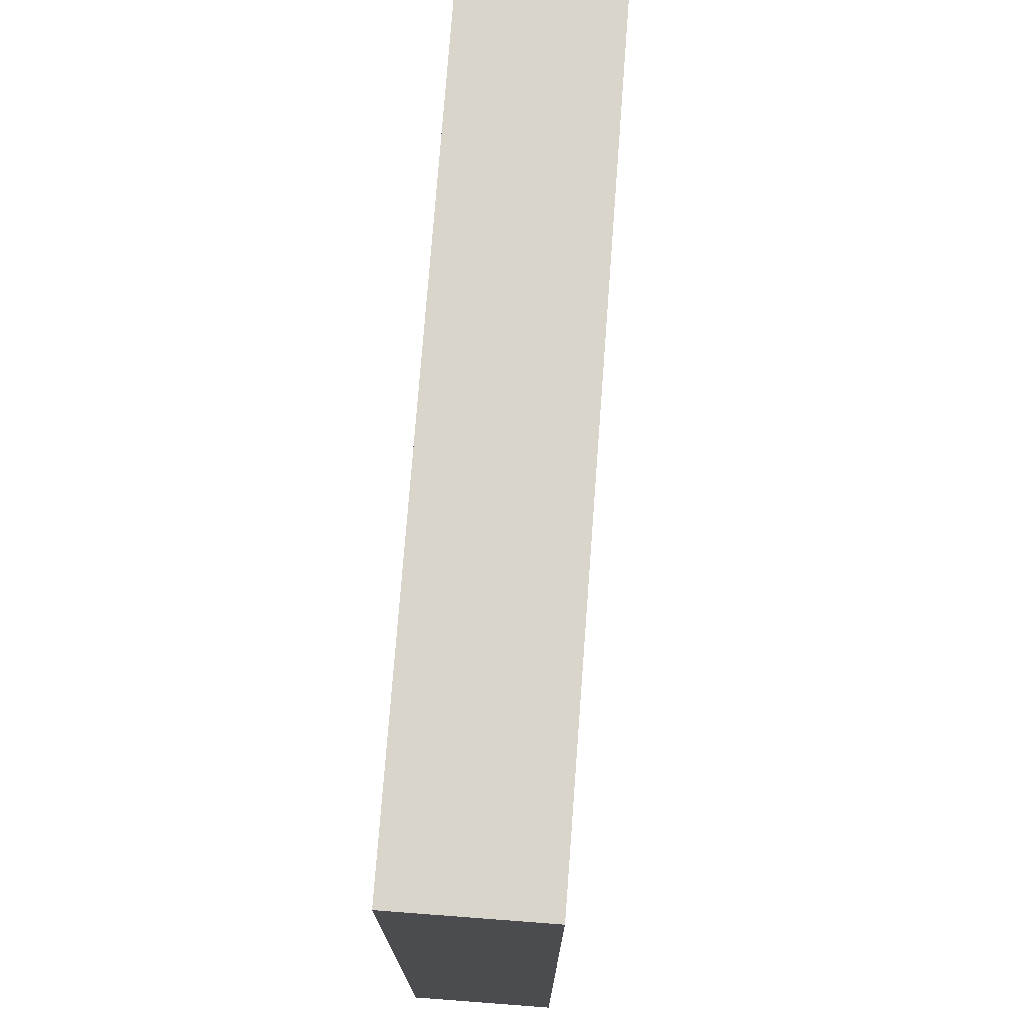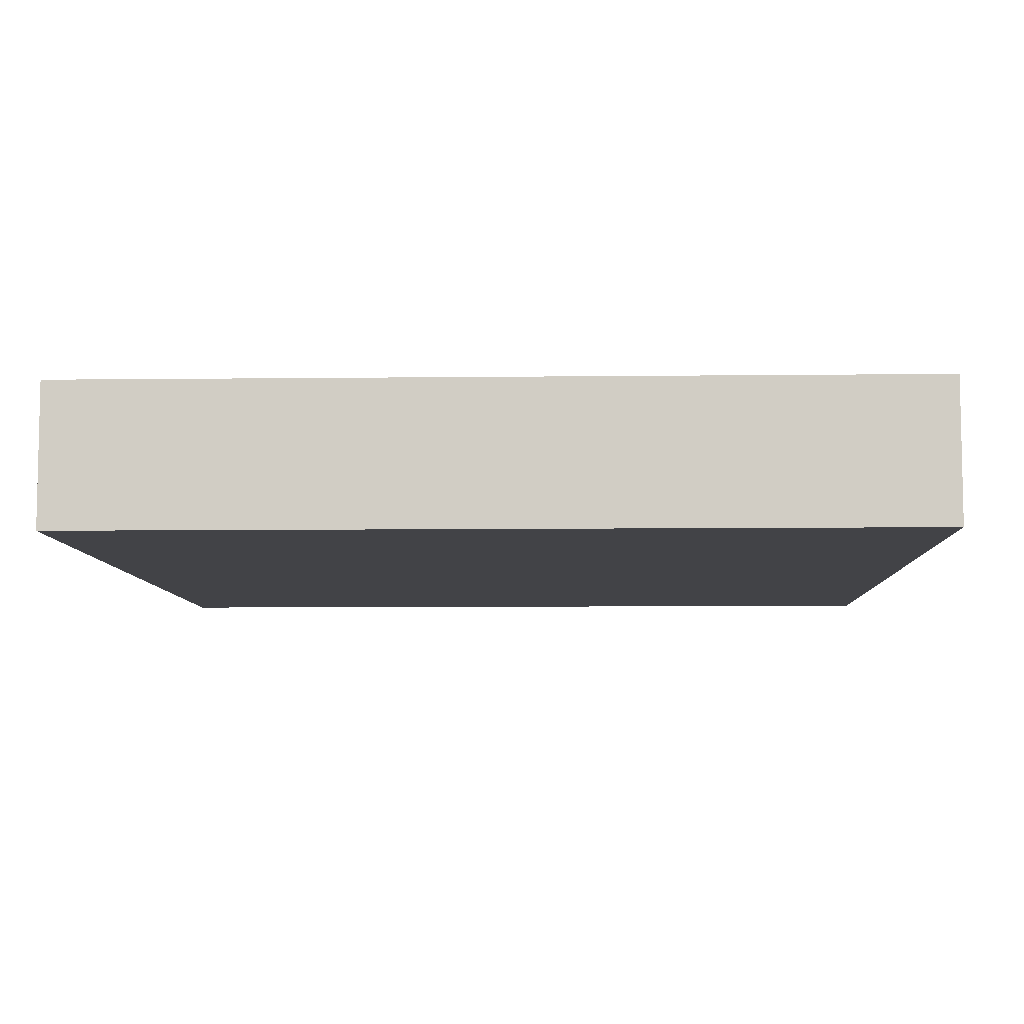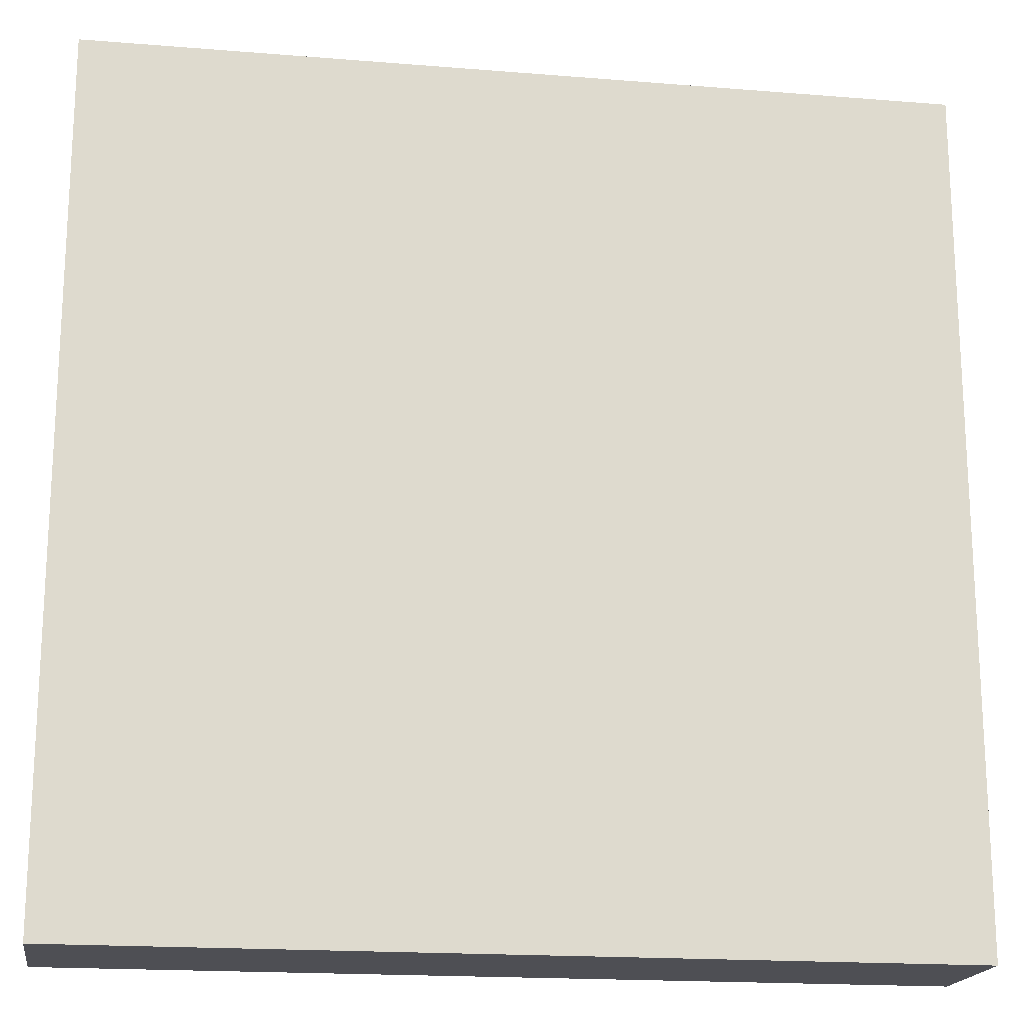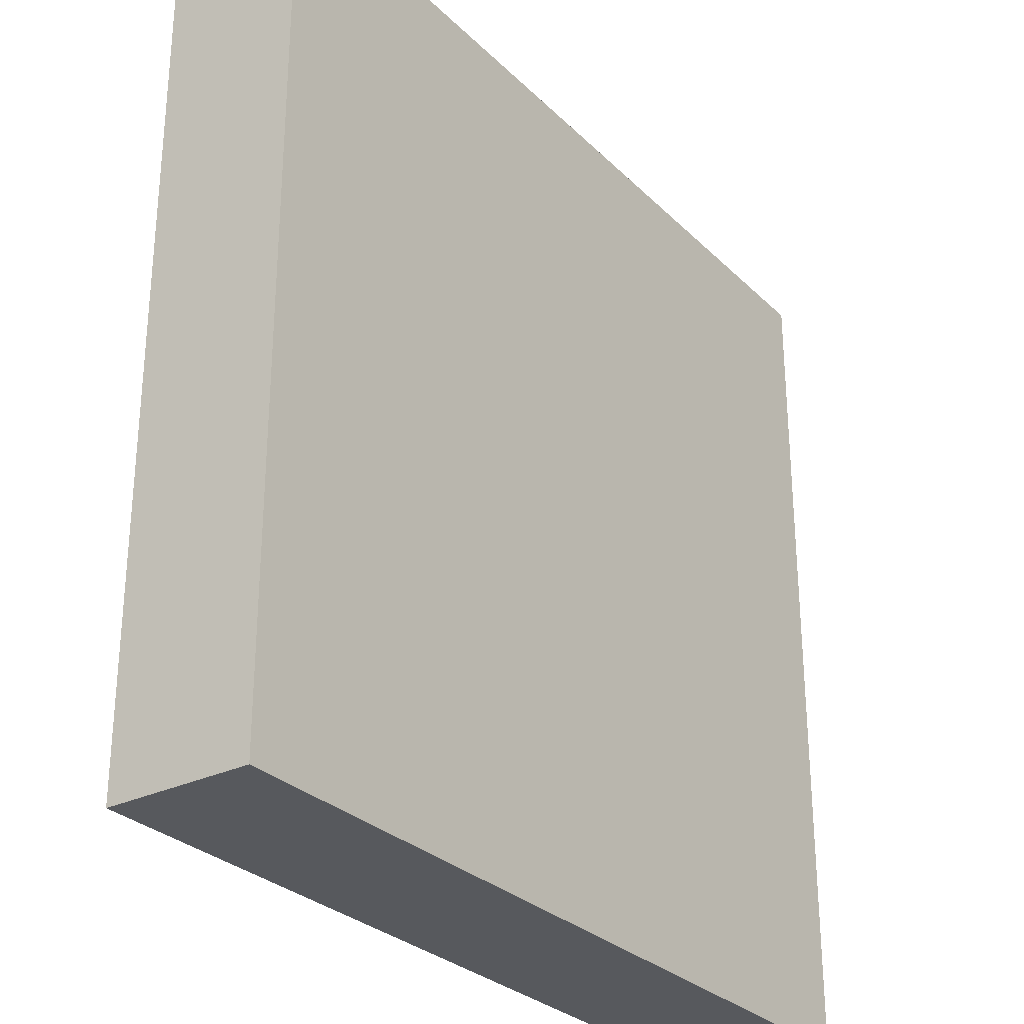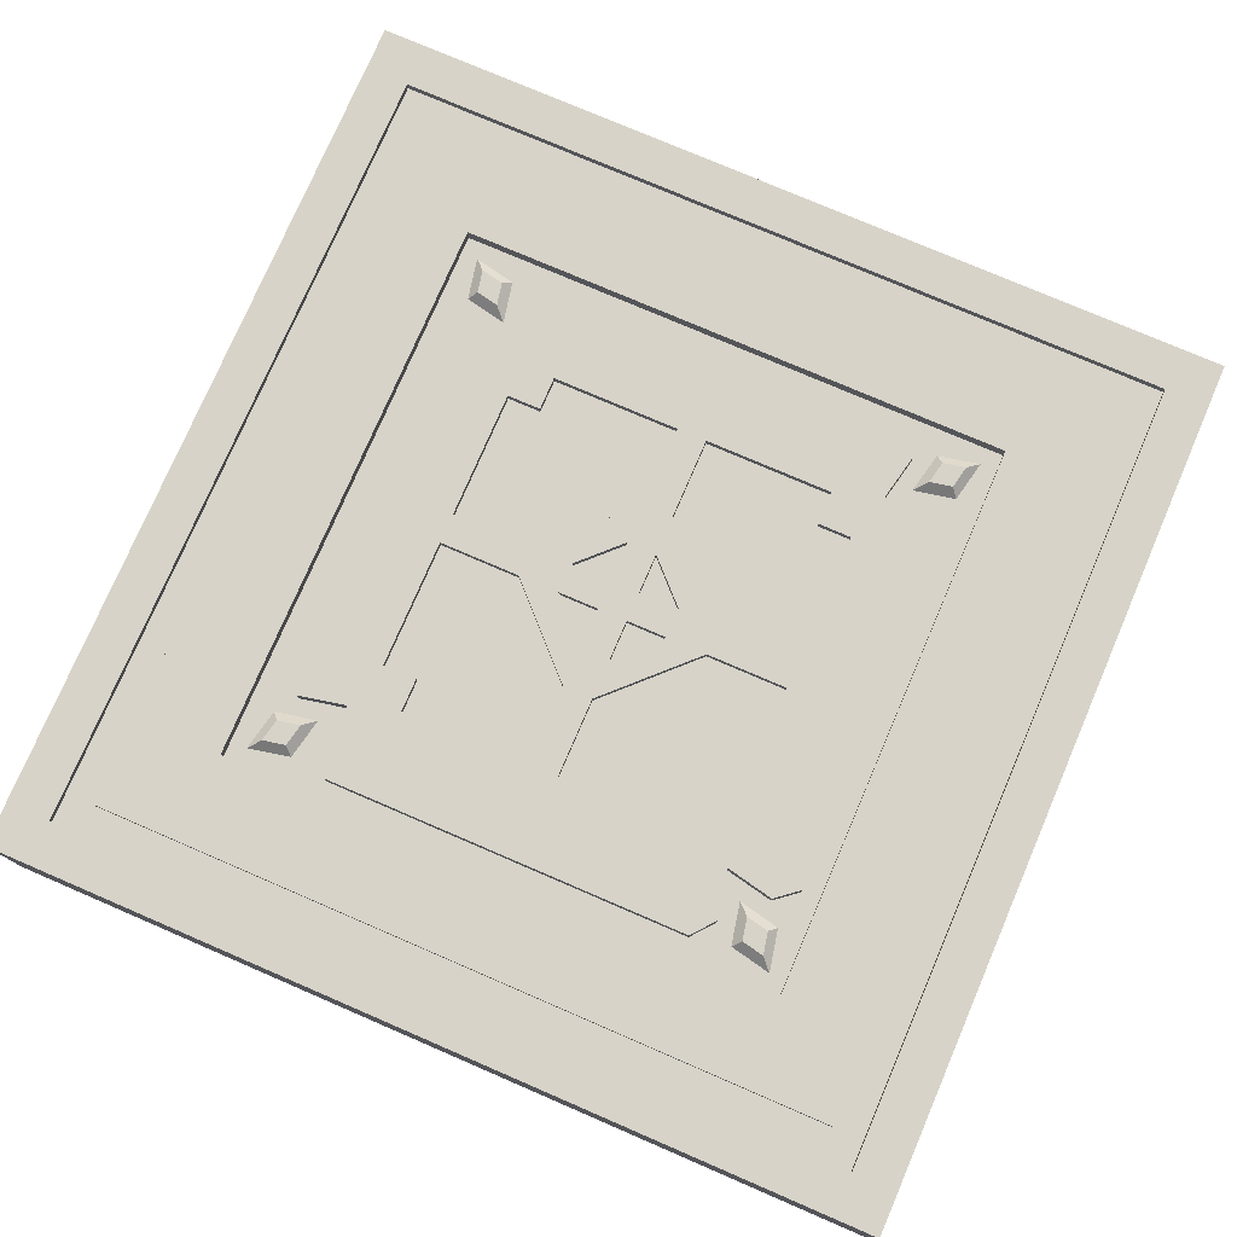
<metadata>
{"format":"obj","ext":"obj","renderer":"f3d","projection":"perspective","resolution":1024,"background":"white","views":[{"elev":74.7,"azim":94.3,"up":"+Z"},{"elev":-7.4,"azim":-88.1,"up":"+Y"},{"elev":-18.3,"azim":-8.9,"up":"+Z"},{"elev":-29.2,"azim":-54.4,"up":"+Z"},{"elev":76.9,"azim":113.3,"up":"+Y"}]}
</metadata>
<code>
o MainFloor
v -0.5 0.3917 -0.4051
v -0.5 0.3917 -0.04167
v -0.4051 0.3917 -0.4051
v -0.2708 0.3917 -0.04167
v -0.04167 0.3917 -0.2708
v -0.04167 0.3917 -0.5
v -0.4051 0.3917 -0.5
v -0.5 0.4167 -0.04167
v -0.3281 0.4167 -0.04167
v -0.2708 0.4167 -0.04167
v 0.7917 0.4167 -0.7917
v 1.042 0.4167 -1.042
v -0.7917 0.4167 -0.7917
v -1.042 0.4167 -1.042
v -0.7917 0.4167 0.7917
v -1.042 0.4167 1.042
v 0.7917 0.4167 0.7917
v 1.042 0.4167 1.042
v 0.5167 0.375 -0.7417
v 0.7917 0.375 -0.7917
v -0 0.375 -0.7917
v 0.7445 0.375 -0.7445
v 0.6275 0.375 -0.7201
v 0.5697 0.375 -0.6764
v 0.6031 0.375 -0.6031
v 0.5417 0.375 -0.5417
v 0.7201 0.375 -0.6275
v 0.6764 0.375 -0.5697
v 0.7417 0.375 -0.5167
v -0.7417 0.375 -0.5167
v -0.7917 0.375 -0.7917
v -0.7917 0.375 -0
v -0.5167 0.375 -0.7417
v -0 0.375 -0.7417
v -0.5697 0.375 -0.6764
v -0.6275 0.375 -0.7201
v -0.7445 0.375 -0.7445
v -0.7201 0.375 -0.6275
v -0.6764 0.375 -0.5697
v -0.6031 0.375 -0.6031
v -0.5417 0.375 -0.5417
v -0.5167 0.375 0.7417
v -0.7917 0.375 0.7917
v -0 0.375 0.7917
v -0.7417 0.375 0.5167
v -0.7417 0.375 -0
v -0.6764 0.375 0.5697
v -0.7201 0.375 0.6275
v -0.7445 0.375 0.7445
v -0.6275 0.375 0.7201
v -0.5697 0.375 0.6764
v -0.6031 0.375 0.6031
v -0.5417 0.375 0.5417
v 0.7417 0.375 0.5167
v 0.7917 0.375 0.7917
v 0.7917 0.375 -0
v 0.5167 0.375 0.7417
v -0 0.375 0.7417
v 0.7417 0.375 -0
v 0.5697 0.375 0.6764
v 0.6275 0.375 0.7201
v 0.7445 0.375 0.7445
v 0.7201 0.375 0.6275
v 0.6764 0.375 0.5697
v 0.6031 0.375 0.6031
v 0.5417 0.375 0.5417
v -1.25 0.4167 1.25
v -1.25 0.4167 -1.25
v -1.25 -0 1.25
v -1.25 0 -1.25
v 1.125 0.4167 -1.125
v 1.25 0.4167 -1.25
v -1.125 0.4167 -1.125
v -1.25 0.4167 -1.25
v -1.125 0.4167 1.125
v -1.25 0.4167 1.25
v 1.125 0.4167 1.125
v 1.25 0.4167 1.25
v 1.25 0 -1.25
v 1.25 -0 1.25
v -1.25 0 -1.25
v -1.25 -0 1.25
v -1.125 0.3917 1.125
v -1.125 0.3917 -1.125
v -1.042 0.3917 1.042
v -1.042 0.3917 -1.042
v 1.042 0.3917 -1.042
v 1.125 0.3917 -1.125
v 1.042 0.3917 1.042
v 1.125 0.3917 1.125
v -0.6764 0.4167 -0.5697
v -0.5417 0.4167 -0.5417
v -0.7417 0.4167 -0.5167
v -0.7417 0.4167 -0.3281
v -0.7417 0.4167 -0
v -0.7417 0.4167 0.3281
v -0.7417 0.4167 0.5167
v 0.3281 0.4167 0.7417
v 0.5167 0.4167 0.7417
v 0.5697 0.4167 0.6764
v 0.04167 0.4167 0.5
v -0 0.4167 0.7417
v 0.3281 0.4167 0.5
v 0.4051 0.4167 0.5
v 0.4051 0.4167 0.4051
v 0.5417 0.4167 0.5417
v 0.5 0.4167 0.4051
v 0.6764 0.4167 0.5697
v 0.7417 0.4167 0.5167
v 0.7417 0.4167 0.3281
v 0.5 0.4167 0.3281
v 0.5 0.4167 0.04167
v 0.7417 0.4167 -0
v 0.3281 0.4167 -0
v 0.04167 0.4167 0.1562
v 0.04167 0.4167 0.04167
v -0 0.4167 -0
v -0 0.4167 0.3281
v 0.04167 0.4167 0.3281
v 0.04167 0.4167 0.2708
v -0.1562 0.4167 0.04167
v -0.04167 0.4167 0.04167
v -0.3281 0.4167 -0
v -0.3281 0.4167 0.04167
v -0.2708 0.4167 0.04167
v -0.04167 0.4167 0.1562
v 0.1562 0.4167 0.04167
v 0.2708 0.4167 0.04167
v 0.3281 0.4167 0.04167
v -0.6764 0.4167 0.5697
v -0.5 0.4167 0.04167
v -0.5 0.4167 0.3281
v -0.5 0.4167 0.4051
v -0.4051 0.4167 0.4051
v -0.5417 0.4167 0.5417
v -0.4051 0.4167 0.5
v -0.5697 0.4167 0.6764
v -0.5167 0.4167 0.7417
v -0.3281 0.4167 0.7417
v -0.3281 0.4167 0.5
v -0.04167 0.4167 0.5
v 0.1562 0.4167 -0.04167
v 0.04167 0.4167 -0.04167
v 0.7417 0.4167 -0.3281
v 0.7417 0.4167 -0.5167
v 0.6764 0.4167 -0.5697
v 0.5697 0.4167 -0.6764
v 0.4051 0.4167 -0.5
v 0.5417 0.4167 -0.5417
v 0.4051 0.4167 -0.4051
v 0.5 0.4167 -0.4051
v 0.5 0.4167 -0.3281
v 0.5 0.4167 -0.04167
v 0.3281 0.4167 -0.04167
v 0.2708 0.4167 -0.04167
v 0.5167 0.4167 -0.7417
v 0.3281 0.4167 -0.7417
v 0.3281 0.4167 -0.5
v 0.04167 0.4167 -0.1562
v 0.04167 0.4167 -0.2708
v -0 0.4167 -0.3281
v 0.04167 0.4167 -0.3281
v 0.04167 0.4167 -0.5
v -0 0.4167 -0.7417
v -0.3281 0.4167 -0.7417
v -0.5167 0.4167 -0.7417
v -0.5697 0.4167 -0.6764
v -0.5 0.4167 -0.4051
v -0.5 0.4167 -0.3281
v -0.04167 0.4167 -0.1562
v -0.04167 0.4167 -0.04167
v -0.1562 0.4167 -0.04167
v -0.04167 0.4167 0.2708
v -0.04167 0.4167 0.3281
v -0.4051 0.4167 -0.4051
v -0.4051 0.4167 -0.5
v -0.3281 0.4167 -0.5
v -0.04167 0.4167 -0.5
v -0.04167 0.4167 -0.3281
v -0.04167 0.4167 -0.2708
v -0.6486 0.4 -0.699
v -0.7123 0.4 -0.7123
v -0.6354 0.4 -0.6354
v -0.699 0.4 -0.6486
v -0.1562 0.3917 -0.04167
v -0.04167 0.3917 -0.04167
v -0.04167 0.3917 -0.1562
v 0.04167 0.3917 -0.5
v 0.04167 0.3917 -0.2708
v 0.2708 0.3917 -0.04167
v 0.4051 0.3917 -0.5
v 0.4051 0.3917 -0.4051
v 0.5 0.3917 -0.4051
v 0.5 0.3917 -0.04167
v 0.7123 0.4 -0.7123
v 0.6486 0.4 -0.699
v 0.699 0.4 -0.6486
v 0.6354 0.4 -0.6354
v 0.04167 0.3917 -0.1562
v 0.04167 0.3917 -0.04167
v 0.1562 0.3917 -0.04167
v -0.04167 0.3917 0.5
v -0.04167 0.3917 0.2708
v -0.2708 0.3917 0.04167
v -0.4051 0.3917 0.5
v -0.4051 0.3917 0.4051
v -0.5 0.3917 0.4051
v -0.5 0.3917 0.04167
v -0.7123 0.4 0.7123
v -0.6486 0.4 0.699
v -0.699 0.4 0.6486
v -0.6354 0.4 0.6354
v -0.04167 0.3917 0.1562
v -0.04167 0.3917 0.04167
v -0.1562 0.3917 0.04167
v 0.5 0.3917 0.4051
v 0.5 0.3917 0.04167
v 0.4051 0.3917 0.4051
v 0.2708 0.3917 0.04167
v 0.04167 0.3917 0.2708
v 0.04167 0.3917 0.5
v 0.4051 0.3917 0.5
v 0.6486 0.4 0.699
v 0.7123 0.4 0.7123
v 0.6354 0.4 0.6354
v 0.699 0.4 0.6486
v 0.1562 0.3917 0.04167
v 0.04167 0.3917 0.04167
v 0.04167 0.3917 0.1562
f 1 2 3
f 3 2 4
f 4 5 3
f 3 5 6
f 3 6 7
f 2 8 4
f 4 8 9
f 4 9 10
f 11 12 13
f 13 12 14
f 13 14 15
f 15 14 16
f 15 16 17
f 17 16 18
f 17 18 11
f 11 18 12
f 19 20 21
f 20 19 22
f 22 19 23
f 23 19 24
f 23 24 25
f 25 24 26
f 25 26 27
f 27 26 28
f 27 28 29
f 30 31 32
f 31 33 21
f 21 33 34
f 21 34 19
f 35 33 36
f 36 33 31
f 36 31 37
f 37 31 30
f 37 30 38
f 38 30 39
f 38 39 40
f 40 39 41
f 40 41 36
f 36 41 35
f 42 43 44
f 43 45 32
f 32 45 46
f 32 46 30
f 47 45 48
f 48 45 43
f 48 43 49
f 49 43 42
f 49 42 50
f 50 42 51
f 50 51 52
f 52 51 53
f 52 53 48
f 48 53 47
f 54 55 56
f 55 57 44
f 44 57 58
f 44 58 42
f 22 27 20
f 20 27 29
f 20 29 56
f 56 29 59
f 56 59 54
f 60 57 61
f 61 57 55
f 61 55 62
f 62 55 54
f 62 54 63
f 63 54 64
f 63 64 65
f 65 64 66
f 65 66 61
f 61 66 60
f 67 68 69
f 69 68 70
f 71 72 73
f 73 72 74
f 73 74 75
f 75 74 76
f 75 76 77
f 77 76 78
f 77 78 71
f 71 78 72
f 79 80 81
f 81 80 82
f 83 84 75
f 75 84 73
f 16 14 85
f 85 14 86
f 87 88 86
f 86 88 84
f 86 84 85
f 85 84 83
f 85 83 89
f 89 83 90
f 89 90 87
f 87 90 88
f 31 13 32
f 32 13 15
f 32 15 43
f 91 92 39
f 39 92 41
f 93 91 30
f 30 91 39
f 93 30 94
f 94 30 46
f 94 46 95
f 95 46 96
f 96 46 45
f 96 45 97
f 98 99 100
f 101 102 103
f 103 102 98
f 103 98 104
f 104 98 100
f 104 100 105
f 105 100 106
f 105 106 107
f 107 106 108
f 108 109 107
f 107 109 110
f 107 110 111
f 111 110 112
f 112 110 113
f 112 113 114
f 115 116 117
f 118 119 120
f 121 122 117
f 123 124 125
f 122 126 117
f 117 126 118
f 117 118 115
f 115 118 120
f 115 120 127
f 127 120 128
f 127 128 114
f 114 128 129
f 114 129 112
f 96 97 130
f 131 95 132
f 132 95 96
f 132 96 133
f 133 96 130
f 133 130 134
f 134 130 135
f 134 135 136
f 136 135 137
f 137 138 136
f 136 138 139
f 136 139 140
f 140 139 141
f 141 139 102
f 141 102 118
f 118 102 101
f 118 101 119
f 142 143 117
f 144 145 146
f 147 148 149
f 149 148 150
f 149 150 146
f 146 150 151
f 146 151 144
f 144 151 152
f 144 152 113
f 113 152 153
f 113 153 114
f 114 153 154
f 114 154 155
f 147 156 148
f 148 156 157
f 148 157 158
f 116 127 117
f 117 127 114
f 117 114 142
f 142 114 155
f 142 155 159
f 159 155 160
f 159 160 161
f 161 160 162
f 161 162 163
f 158 157 163
f 163 157 164
f 163 164 161
f 165 166 167
f 91 93 168
f 168 93 94
f 168 94 169
f 169 94 8
f 8 94 95
f 8 95 123
f 123 95 131
f 123 131 124
f 170 171 117
f 171 172 117
f 117 172 123
f 117 123 121
f 121 123 125
f 121 125 126
f 126 125 173
f 126 173 118
f 118 173 174
f 118 174 141
f 91 168 92
f 92 168 175
f 92 175 167
f 167 175 176
f 167 176 165
f 165 176 177
f 165 177 164
f 164 177 178
f 164 178 161
f 161 178 179
f 161 179 180
f 143 159 117
f 117 159 161
f 117 161 170
f 170 161 180
f 170 180 172
f 172 180 10
f 172 10 123
f 123 10 9
f 123 9 8
f 181 182 183
f 183 182 184
f 184 38 183
f 183 38 40
f 38 184 37
f 37 184 182
f 185 186 187
f 1 3 168
f 168 3 175
f 8 2 169
f 169 2 1
f 169 1 168
f 172 171 185
f 185 171 186
f 10 180 4
f 4 180 5
f 170 172 187
f 187 172 185
f 178 6 179
f 179 6 5
f 179 5 180
f 79 81 72
f 72 81 74
f 71 73 88
f 88 73 84
f 14 12 86
f 86 12 87
f 20 11 21
f 21 11 13
f 21 13 31
f 92 167 41
f 41 167 35
f 167 166 35
f 35 166 33
f 156 19 157
f 157 19 34
f 157 34 164
f 164 34 165
f 165 34 33
f 165 33 166
f 36 181 40
f 40 181 183
f 181 36 182
f 182 36 37
f 3 7 175
f 175 7 176
f 176 7 177
f 177 7 6
f 177 6 178
f 171 170 186
f 186 170 187
f 188 189 190
f 191 188 192
f 192 188 190
f 192 190 193
f 193 190 194
f 153 194 154
f 154 194 190
f 154 190 155
f 80 79 78
f 78 79 72
f 77 71 90
f 90 71 88
f 12 18 87
f 87 18 89
f 55 17 56
f 56 17 11
f 56 11 20
f 149 146 26
f 26 146 28
f 146 145 28
f 28 145 29
f 109 54 110
f 110 54 59
f 110 59 113
f 113 59 144
f 144 59 29
f 144 29 145
f 195 196 197
f 197 196 198
f 27 197 25
f 25 197 198
f 197 27 195
f 195 27 22
f 199 200 201
f 192 193 150
f 150 193 151
f 151 193 152
f 152 193 194
f 152 194 153
f 143 142 200
f 200 142 201
f 160 155 189
f 189 155 190
f 142 159 201
f 201 159 199
f 188 163 189
f 189 163 162
f 189 162 160
f 147 149 24
f 24 149 26
f 156 147 19
f 19 147 24
f 196 23 198
f 198 23 25
f 23 196 22
f 22 196 195
f 191 192 148
f 148 192 150
f 163 188 158
f 158 188 191
f 158 191 148
f 159 143 199
f 199 143 200
f 202 203 204
f 205 202 206
f 206 202 204
f 206 204 207
f 207 204 208
f 131 208 124
f 124 208 204
f 124 204 125
f 135 130 53
f 53 130 47
f 130 97 47
f 47 97 45
f 209 210 211
f 211 210 212
f 48 211 52
f 52 211 212
f 211 48 209
f 209 48 49
f 213 214 215
f 206 207 134
f 134 207 133
f 133 207 132
f 132 207 208
f 132 208 131
f 122 121 214
f 214 121 215
f 173 125 203
f 203 125 204
f 121 126 215
f 215 126 213
f 202 141 203
f 203 141 174
f 203 174 173
f 82 80 76
f 76 80 78
f 75 77 83
f 83 77 90
f 18 16 89
f 89 16 85
f 43 15 44
f 44 15 17
f 44 17 55
f 137 135 51
f 51 135 53
f 138 137 42
f 42 137 51
f 138 42 139
f 139 42 58
f 139 58 102
f 102 58 98
f 98 58 57
f 98 57 99
f 210 50 212
f 212 50 52
f 50 210 49
f 49 210 209
f 205 206 136
f 136 206 134
f 141 202 140
f 140 202 205
f 140 205 136
f 126 122 213
f 213 122 214
f 216 217 218
f 218 217 219
f 219 220 218
f 218 220 221
f 218 221 222
f 217 112 219
f 219 112 129
f 219 129 128
f 108 106 64
f 64 106 66
f 109 108 54
f 54 108 64
f 223 224 225
f 225 224 226
f 226 63 225
f 225 63 65
f 63 226 62
f 62 226 224
f 227 228 229
f 216 218 107
f 107 218 105
f 112 217 111
f 111 217 216
f 111 216 107
f 127 116 227
f 227 116 228
f 128 120 219
f 219 120 220
f 115 127 229
f 229 127 227
f 101 221 119
f 119 221 220
f 119 220 120
f 106 100 66
f 66 100 60
f 100 99 60
f 60 99 57
f 61 223 65
f 65 223 225
f 223 61 224
f 224 61 62
f 218 222 105
f 105 222 104
f 104 222 103
f 103 222 221
f 103 221 101
f 116 115 228
f 228 115 229

</code>
